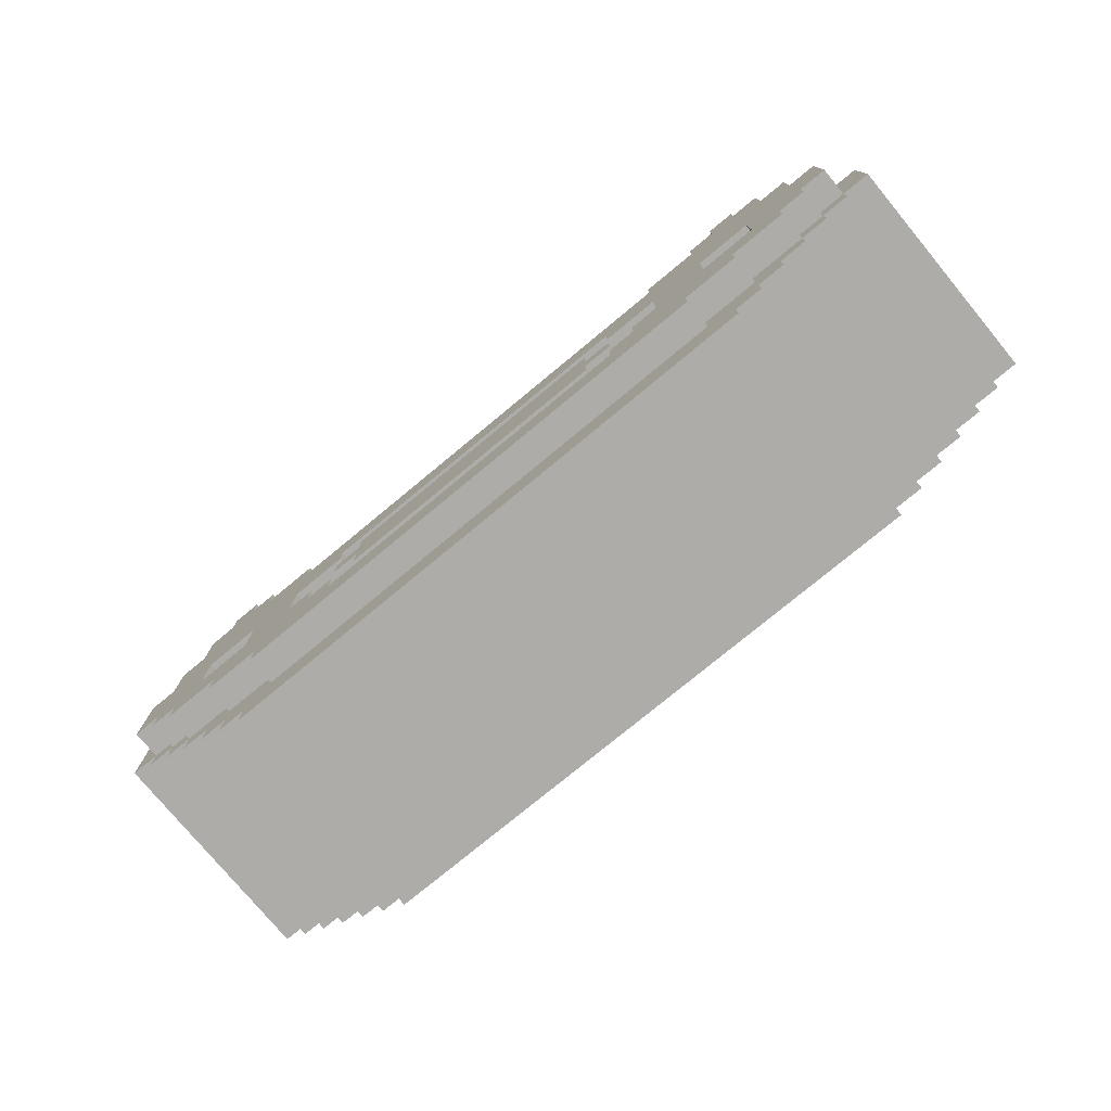
<metadata>
{"format":"obj","ext":"obj","renderer":"f3d","projection":"perspective","resolution":1024,"background":"white","views":[{"elev":-76.9,"azim":-140.4,"up":"+Z"}]}
</metadata>
<code>
v -16 0 2
v -16 0 -0
v -16 0 -1
v -16 7 2
v -16 7 -0
v -16 8 2
v -16 8 -0
v -16 8 -1
v -15 0 4
v -15 0 2
v -15 0 -1
v -15 0 -2
v -15 7 4
v -15 7 2
v -15 8 4
v -15 8 2
v -15 8 1
v -15 8 -0
v -15 8 -1
v -15 8 -2
v -15 9 2
v -15 9 1
v -15 9 -1
v -14 0 6
v -14 0 4
v -14 0 -2
v -14 0 -3
v -14 4 6
v -14 4 5
v -14 4 4
v -14 6 6
v -14 6 5
v -14 6 4
v -14 7 6
v -14 7 4
v -14 8 6
v -14 8 4
v -14 8 2
v -14 8 -1
v -14 8 -2
v -14 8 -3
v -14 9 4
v -14 9 2
v -14 9 -1
v -14 9 -2
v -13 0 -3
v -13 0 -4
v -13 1 7
v -13 1 6
v -13 4 7
v -13 4 6
v -13 4 5
v -13 6 7
v -13 6 6
v -13 6 5
v -13 7 7
v -13 7 6
v -13 8 7
v -13 8 6
v -13 8 4
v -13 8 -2
v -13 8 -3
v -13 8 -4
v -13 9 6
v -13 9 4
v -13 9 -2
v -13 9 -3
v -12 0 -4
v -12 0 -5
v -12 8 7
v -12 8 6
v -12 8 -4
v -12 8 -5
v -12 9 7
v -12 9 6
v -11 0 -5
v -11 0 -6
v -11 8 -3
v -11 8 -4
v -11 8 -5
v -11 8 -6
v -11 9 -3
v -11 9 -4
v -10 0 -6
v -10 0 -7
v -10 7 1
v -10 7 -1
v -10 8 -6
v -10 8 -7
v -10 9 1
v -10 9 -1
v -9 8 -4
v -9 8 -5
v -9 9 -4
v -9 9 -5
v -6 7 -0
v -6 7 -1
v -6 9 -0
v -6 9 -1
v -5 7 1
v -5 7 -0
v -5 7 -1
v -5 7 -2
v -5 9 1
v -5 9 -0
v -5 9 -1
v -5 9 -2
v 6 7 2
v 6 7 1
v 6 7 -2
v 6 7 -3
v 6 9 2
v 6 9 1
v 6 9 -2
v 6 9 -3
v 7 7 -1
v 7 7 -2
v 7 9 -1
v 7 9 -2
v 8 0 6
v 8 0 5
v 8 4 6
v 8 4 5
v 8 6 6
v 8 6 5
v 8 7 6
v 8 7 5
v 8 7 1
v 8 7 -1
v 8 8 6
v 8 8 5
v 8 8 4
v 8 9 5
v 8 9 4
v 8 9 1
v 8 9 -1
v 10 1 7
v 10 1 6
v 10 4 7
v 10 4 6
v 10 4 5
v 10 6 7
v 10 6 6
v 10 6 5
v 10 7 7
v 10 7 6
v 10 8 7
v 10 8 6
v 10 8 5
v 10 9 6
v 10 9 5
v 11 8 7
v 11 8 6
v 11 9 7
v 11 9 6
v 12 7 1
v 12 7 -1
v 12 9 1
v 12 9 -1
v -12 7 1
v -12 7 -1
v -12 9 1
v -12 9 -1
v -11 8 7
v -11 8 6
v -11 9 7
v -11 9 6
v -10 1 7
v -10 1 6
v -10 4 7
v -10 4 6
v -10 4 5
v -10 6 7
v -10 6 6
v -10 6 5
v -10 7 7
v -10 7 6
v -10 8 7
v -10 8 6
v -10 8 5
v -10 9 6
v -10 9 5
v -8 0 6
v -8 0 5
v -8 4 6
v -8 4 5
v -8 6 6
v -8 6 5
v -8 7 6
v -8 7 5
v -8 7 1
v -8 7 -1
v -8 8 6
v -8 8 5
v -8 8 4
v -8 9 5
v -8 9 4
v -8 9 1
v -8 9 -1
v -7 7 -1
v -7 7 -2
v -7 9 -1
v -7 9 -2
v -6 7 2
v -6 7 1
v -6 7 -2
v -6 7 -3
v -6 9 2
v -6 9 1
v -6 9 -2
v -6 9 -3
v 5 7 1
v 5 7 -0
v 5 7 -1
v 5 7 -2
v 5 9 1
v 5 9 -0
v 5 9 -1
v 5 9 -2
v 6 7 -0
v 6 7 -1
v 6 9 -0
v 6 9 -1
v 9 8 -4
v 9 8 -5
v 9 9 -4
v 9 9 -5
v 10 0 -6
v 10 0 -7
v 10 7 1
v 10 7 -1
v 10 8 -6
v 10 8 -7
v 10 9 1
v 10 9 -1
v 11 0 -5
v 11 0 -6
v 11 8 -3
v 11 8 -4
v 11 8 -5
v 11 8 -6
v 11 9 -3
v 11 9 -4
v 12 0 -4
v 12 0 -5
v 12 8 7
v 12 8 6
v 12 8 -4
v 12 8 -5
v 12 9 7
v 12 9 6
v 13 0 -3
v 13 0 -4
v 13 1 7
v 13 1 6
v 13 4 7
v 13 4 6
v 13 4 5
v 13 6 7
v 13 6 6
v 13 6 5
v 13 7 7
v 13 7 6
v 13 8 7
v 13 8 6
v 13 8 4
v 13 8 -2
v 13 8 -3
v 13 8 -4
v 13 9 6
v 13 9 4
v 13 9 -2
v 13 9 -3
v 14 0 6
v 14 0 4
v 14 0 -2
v 14 0 -3
v 14 4 6
v 14 4 5
v 14 4 4
v 14 6 6
v 14 6 5
v 14 6 4
v 14 7 6
v 14 7 4
v 14 8 6
v 14 8 4
v 14 8 2
v 14 8 -1
v 14 8 -2
v 14 8 -3
v 14 9 4
v 14 9 2
v 14 9 -1
v 14 9 -2
v 15 0 4
v 15 0 2
v 15 0 -1
v 15 0 -2
v 15 7 4
v 15 7 2
v 15 8 4
v 15 8 2
v 15 8 1
v 15 8 -0
v 15 8 -1
v 15 8 -2
v 15 9 2
v 15 9 1
v 15 9 -1
v 16 0 2
v 16 0 -0
v 16 0 -1
v 16 7 2
v 16 7 -0
v 16 8 2
v 16 8 -0
v 16 8 -1
v -13 1 7
v -13 4 7
v -13 6 7
v -13 7 7
v -13 8 7
v -12 8 7
v -12 9 7
v -11 8 7
v -11 9 7
v -10 1 7
v -10 4 7
v -10 6 7
v -10 7 7
v -10 8 7
v 10 1 7
v 10 4 7
v 10 6 7
v 10 7 7
v 10 8 7
v 11 8 7
v 11 9 7
v 12 8 7
v 12 9 7
v 13 1 7
v 13 4 7
v 13 6 7
v 13 7 7
v 13 8 7
v -14 0 6
v -14 4 6
v -14 6 6
v -14 7 6
v -14 8 6
v -13 0 6
v -13 1 6
v -13 4 6
v -13 6 6
v -13 7 6
v -13 8 6
v -13 9 6
v -12 8 6
v -12 9 6
v -11 8 6
v -11 9 6
v -10 0 6
v -10 1 6
v -10 4 6
v -10 6 6
v -10 7 6
v -10 8 6
v -10 9 6
v -8 0 6
v -8 4 6
v -8 6 6
v -8 7 6
v -8 8 6
v 8 0 6
v 8 4 6
v 8 6 6
v 8 7 6
v 8 8 6
v 10 0 6
v 10 1 6
v 10 4 6
v 10 6 6
v 10 7 6
v 10 8 6
v 10 9 6
v 11 8 6
v 11 9 6
v 12 8 6
v 12 9 6
v 13 0 6
v 13 1 6
v 13 4 6
v 13 6 6
v 13 7 6
v 13 8 6
v 13 9 6
v 14 0 6
v 14 4 6
v 14 6 6
v 14 7 6
v 14 8 6
v -14 4 5
v -14 6 5
v -13 4 5
v -13 6 5
v -10 4 5
v -10 6 5
v -10 8 5
v -10 9 5
v -8 0 5
v -8 4 5
v -8 6 5
v -8 7 5
v -8 8 5
v -8 9 5
v 8 0 5
v 8 4 5
v 8 6 5
v 8 7 5
v 8 8 5
v 8 9 5
v 10 4 5
v 10 6 5
v 10 8 5
v 10 9 5
v 13 4 5
v 13 6 5
v 14 4 5
v 14 6 5
v -15 0 4
v -15 7 4
v -15 8 4
v -14 0 4
v -14 4 4
v -14 6 4
v -14 7 4
v -14 8 4
v -14 9 4
v -13 8 4
v -13 9 4
v -8 8 4
v -8 9 4
v 8 8 4
v 8 9 4
v 13 8 4
v 13 9 4
v 14 0 4
v 14 4 4
v 14 6 4
v 14 7 4
v 14 8 4
v 14 9 4
v 15 0 4
v 15 7 4
v 15 8 4
v -16 0 2
v -16 7 2
v -16 8 2
v -15 0 2
v -15 7 2
v -15 8 2
v -15 9 2
v -14 8 2
v -14 9 2
v 14 8 2
v 14 9 2
v 15 0 2
v 15 7 2
v 15 8 2
v 15 9 2
v 16 0 2
v 16 7 2
v 16 8 2
v -5 7 1
v -5 9 1
v 5 7 1
v 5 9 1
v -6 7 -0
v -6 9 -0
v -5 7 -0
v -5 9 -0
v 5 7 -0
v 5 9 -0
v 6 7 -0
v 6 9 -0
v -12 7 -1
v -12 9 -1
v -10 7 -1
v -10 9 -1
v -8 7 -1
v -8 9 -1
v -7 7 -1
v -7 9 -1
v 7 7 -1
v 7 9 -1
v 8 7 -1
v 8 9 -1
v 10 7 -1
v 10 9 -1
v 12 7 -1
v 12 9 -1
v -7 7 -2
v -7 9 -2
v -6 7 -2
v -6 9 -2
v 6 7 -2
v 6 9 -2
v 7 7 -2
v 7 9 -2
v -6 7 -3
v -6 9 -3
v 6 7 -3
v 6 9 -3
v -6 7 2
v -6 9 2
v 6 7 2
v 6 9 2
v -12 7 1
v -12 9 1
v -10 7 1
v -10 9 1
v -8 7 1
v -8 9 1
v -6 7 1
v -6 9 1
v 6 7 1
v 6 9 1
v 8 7 1
v 8 9 1
v 10 7 1
v 10 9 1
v 12 7 1
v 12 9 1
v -16 0 -1
v -16 8 -1
v -15 0 -1
v -15 8 -1
v -15 9 -1
v -14 8 -1
v -14 9 -1
v -6 7 -1
v -6 9 -1
v -5 7 -1
v -5 9 -1
v 5 7 -1
v 5 9 -1
v 6 7 -1
v 6 9 -1
v 14 8 -1
v 14 9 -1
v 15 0 -1
v 15 8 -1
v 15 9 -1
v 16 0 -1
v 16 8 -1
v -15 0 -2
v -15 8 -2
v -14 0 -2
v -14 8 -2
v -14 9 -2
v -13 8 -2
v -13 9 -2
v -5 7 -2
v -5 9 -2
v 5 7 -2
v 5 9 -2
v 13 8 -2
v 13 9 -2
v 14 0 -2
v 14 8 -2
v 14 9 -2
v 15 0 -2
v 15 8 -2
v -14 0 -3
v -14 8 -3
v -13 0 -3
v -13 8 -3
v -13 9 -3
v -11 8 -3
v -11 9 -3
v 11 8 -3
v 11 9 -3
v 13 0 -3
v 13 8 -3
v 13 9 -3
v 14 0 -3
v 14 8 -3
v -13 0 -4
v -13 8 -4
v -12 0 -4
v -12 8 -4
v -11 8 -4
v -11 9 -4
v -9 8 -4
v -9 9 -4
v 9 8 -4
v 9 9 -4
v 11 8 -4
v 11 9 -4
v 12 0 -4
v 12 8 -4
v 13 0 -4
v 13 8 -4
v -12 0 -5
v -12 8 -5
v -11 0 -5
v -11 8 -5
v -9 8 -5
v -9 9 -5
v 9 8 -5
v 9 9 -5
v 11 0 -5
v 11 8 -5
v 12 0 -5
v 12 8 -5
v -11 0 -6
v -11 8 -6
v -10 0 -6
v -10 8 -6
v 10 0 -6
v 10 8 -6
v 11 0 -6
v 11 8 -6
v -10 0 -7
v -10 8 -7
v 10 0 -7
v 10 8 -7
v -14 0 6
v -13 0 6
v -10 0 6
v -8 0 6
v 8 0 6
v 10 0 6
v 13 0 6
v 14 0 6
v -13 0 5
v -10 0 5
v -8 0 5
v 8 0 5
v 10 0 5
v 13 0 5
v -15 0 4
v -14 0 4
v 14 0 4
v 15 0 4
v -16 0 2
v -15 0 2
v 15 0 2
v 16 0 2
v -16 0 -0
v 16 0 -0
v -16 0 -1
v -15 0 -1
v 15 0 -1
v 16 0 -1
v -15 0 -2
v -14 0 -2
v 14 0 -2
v 15 0 -2
v -14 0 -3
v -13 0 -3
v 13 0 -3
v 14 0 -3
v -13 0 -4
v -12 0 -4
v 12 0 -4
v 13 0 -4
v -12 0 -5
v -11 0 -5
v 11 0 -5
v 12 0 -5
v -11 0 -6
v -10 0 -6
v 10 0 -6
v 11 0 -6
v -10 0 -7
v 10 0 -7
v -13 1 7
v -10 1 7
v 10 1 7
v 13 1 7
v -13 1 6
v -10 1 6
v 10 1 6
v 13 1 6
v -13 6 7
v -10 6 7
v 10 6 7
v 13 6 7
v -14 6 6
v -13 6 6
v -10 6 6
v -8 6 6
v 8 6 6
v 10 6 6
v 13 6 6
v 14 6 6
v -14 6 5
v -13 6 5
v -10 6 5
v -8 6 5
v 8 6 5
v 10 6 5
v 13 6 5
v 14 6 5
v -13 4 7
v -10 4 7
v 10 4 7
v 13 4 7
v -14 4 6
v -13 4 6
v -10 4 6
v -8 4 6
v 8 4 6
v 10 4 6
v 13 4 6
v 14 4 6
v -14 4 5
v -13 4 5
v -10 4 5
v -8 4 5
v 8 4 5
v 10 4 5
v 13 4 5
v 14 4 5
v -6 7 2
v 6 7 2
v -12 7 1
v -10 7 1
v -8 7 1
v -6 7 1
v -5 7 1
v 5 7 1
v 6 7 1
v 8 7 1
v 10 7 1
v 12 7 1
v -6 7 -0
v -5 7 -0
v 5 7 -0
v 6 7 -0
v -12 7 -1
v -10 7 -1
v -8 7 -1
v -7 7 -1
v -6 7 -1
v -5 7 -1
v 5 7 -1
v 6 7 -1
v 7 7 -1
v 8 7 -1
v 10 7 -1
v 12 7 -1
v -7 7 -2
v -6 7 -2
v -5 7 -2
v 5 7 -2
v 6 7 -2
v 7 7 -2
v -6 7 -3
v 6 7 -3
v -13 8 7
v -12 8 7
v -11 8 7
v -10 8 7
v 10 8 7
v 11 8 7
v 12 8 7
v 13 8 7
v -14 8 6
v -13 8 6
v -12 8 6
v -11 8 6
v -10 8 6
v -8 8 6
v 8 8 6
v 10 8 6
v 11 8 6
v 12 8 6
v 13 8 6
v 14 8 6
v -10 8 5
v -8 8 5
v 8 8 5
v 10 8 5
v -15 8 4
v -14 8 4
v -13 8 4
v -8 8 4
v 8 8 4
v 13 8 4
v 14 8 4
v 15 8 4
v -16 8 2
v -15 8 2
v -14 8 2
v 14 8 2
v 15 8 2
v 16 8 2
v -15 8 1
v 15 8 1
v -16 8 -0
v -15 8 -0
v 15 8 -0
v 16 8 -0
v -16 8 -1
v -15 8 -1
v -14 8 -1
v 14 8 -1
v 15 8 -1
v 16 8 -1
v -15 8 -2
v -14 8 -2
v -13 8 -2
v 13 8 -2
v 14 8 -2
v 15 8 -2
v -14 8 -3
v -13 8 -3
v -11 8 -3
v 11 8 -3
v 13 8 -3
v 14 8 -3
v -13 8 -4
v -12 8 -4
v -11 8 -4
v -9 8 -4
v 9 8 -4
v 11 8 -4
v 12 8 -4
v 13 8 -4
v -12 8 -5
v -11 8 -5
v -9 8 -5
v 9 8 -5
v 11 8 -5
v 12 8 -5
v -11 8 -6
v -10 8 -6
v 10 8 -6
v 11 8 -6
v -10 8 -7
v 10 8 -7
v -12 9 7
v -11 9 7
v 11 9 7
v 12 9 7
v -13 9 6
v -12 9 6
v -11 9 6
v -10 9 6
v 10 9 6
v 11 9 6
v 12 9 6
v 13 9 6
v -12 9 5
v -11 9 5
v -10 9 5
v -8 9 5
v 8 9 5
v 10 9 5
v 11 9 5
v 12 9 5
v -14 9 4
v -13 9 4
v -12 9 4
v -11 9 4
v -9 9 4
v -8 9 4
v 8 9 4
v 9 9 4
v 11 9 4
v 12 9 4
v 13 9 4
v 14 9 4
v -9 9 3
v 9 9 3
v -15 9 2
v -14 9 2
v -13 9 2
v -6 9 2
v 6 9 2
v 13 9 2
v 14 9 2
v 15 9 2
v -15 9 1
v -14 9 1
v -12 9 1
v -10 9 1
v -8 9 1
v -6 9 1
v -5 9 1
v 5 9 1
v 6 9 1
v 8 9 1
v 10 9 1
v 12 9 1
v 14 9 1
v 15 9 1
v -6 9 -0
v -5 9 -0
v 5 9 -0
v 6 9 -0
v -15 9 -1
v -14 9 -1
v -12 9 -1
v -10 9 -1
v -8 9 -1
v -7 9 -1
v -6 9 -1
v -5 9 -1
v 5 9 -1
v 6 9 -1
v 7 9 -1
v 8 9 -1
v 10 9 -1
v 12 9 -1
v 14 9 -1
v 15 9 -1
v -14 9 -2
v -13 9 -2
v -7 9 -2
v -6 9 -2
v -5 9 -2
v 5 9 -2
v 6 9 -2
v 7 9 -2
v 13 9 -2
v 14 9 -2
v -13 9 -3
v -11 9 -3
v -6 9 -3
v 6 9 -3
v 11 9 -3
v 13 9 -3
v -11 9 -4
v -9 9 -4
v 9 9 -4
v 11 9 -4
v -9 9 -5
v 9 9 -5
f 4 2 1
f 5 3 2
f 5 2 4
f 6 5 4
f 7 3 5
f 7 5 6
f 8 3 7
f 13 10 9
f 14 10 13
f 15 14 13
f 16 14 15
f 19 12 11
f 20 12 19
f 21 17 16
f 22 18 17
f 22 17 21
f 22 19 18
f 23 19 22
f 28 25 24
f 29 25 28
f 30 25 29
f 32 30 29
f 33 30 32
f 34 32 31
f 34 33 32
f 35 33 34
f 36 35 34
f 37 35 36
f 40 27 26
f 41 27 40
f 42 38 37
f 43 38 42
f 44 40 39
f 45 40 44
f 50 49 48
f 51 49 50
f 54 52 51
f 55 52 54
f 56 54 53
f 57 54 56
f 58 57 56
f 59 57 58
f 62 47 46
f 63 47 62
f 64 60 59
f 65 60 64
f 66 62 61
f 67 62 66
f 72 69 68
f 73 69 72
f 74 71 70
f 75 71 74
f 80 77 76
f 81 77 80
f 82 79 78
f 83 79 82
f 88 85 84
f 89 85 88
f 90 87 86
f 91 87 90
f 94 93 92
f 95 93 94
f 98 97 96
f 99 97 98
f 104 101 100
f 105 101 104
f 106 103 102
f 107 103 106
f 112 109 108
f 113 109 112
f 114 111 110
f 115 111 114
f 118 117 116
f 119 117 118
f 122 121 120
f 123 121 122
f 126 125 124
f 127 125 126
f 130 127 126
f 131 127 130
f 133 132 131
f 134 132 133
f 135 129 128
f 136 129 135
f 139 138 137
f 140 138 139
f 143 141 140
f 144 141 143
f 145 143 142
f 146 143 145
f 147 146 145
f 148 146 147
f 150 149 148
f 151 149 150
f 154 153 152
f 155 153 154
f 158 157 156
f 159 157 158
f 160 161 162
f 162 161 163
f 164 165 166
f 166 165 167
f 168 169 170
f 170 169 171
f 171 172 174
f 174 172 175
f 173 174 176
f 176 174 177
f 176 177 178
f 178 177 179
f 179 180 181
f 181 180 182
f 183 184 185
f 185 184 186
f 187 188 189
f 189 188 190
f 189 190 193
f 193 190 194
f 194 195 196
f 196 195 197
f 191 192 198
f 198 192 199
f 200 201 202
f 202 201 203
f 204 205 208
f 208 205 209
f 206 207 210
f 210 207 211
f 212 213 216
f 216 213 217
f 214 215 218
f 218 215 219
f 220 221 222
f 222 221 223
f 224 225 226
f 226 225 227
f 228 229 232
f 232 229 233
f 230 231 234
f 234 231 235
f 236 237 240
f 240 237 241
f 238 239 242
f 242 239 243
f 244 245 248
f 248 245 249
f 246 247 250
f 250 247 251
f 254 255 256
f 256 255 257
f 257 258 260
f 260 258 261
f 259 260 262
f 262 260 263
f 262 263 264
f 264 263 265
f 252 253 268
f 268 253 269
f 265 266 270
f 270 266 271
f 267 268 272
f 272 268 273
f 274 275 278
f 278 275 279
f 279 275 280
f 279 280 282
f 282 280 283
f 281 282 284
f 282 283 284
f 284 283 285
f 284 285 286
f 286 285 287
f 276 277 290
f 290 277 291
f 287 288 292
f 292 288 293
f 289 290 294
f 294 290 295
f 296 297 300
f 300 297 301
f 300 301 302
f 302 301 303
f 298 299 306
f 306 299 307
f 303 304 308
f 304 305 309
f 308 304 309
f 305 306 309
f 309 306 310
f 311 312 314
f 312 313 315
f 314 312 315
f 314 315 316
f 315 313 317
f 316 315 317
f 317 313 318
f 324 323 322
f 326 324 322
f 326 325 324
f 327 325 326
f 328 320 319
f 329 320 328
f 330 322 321
f 331 326 322
f 331 322 330
f 332 326 331
f 338 337 336
f 340 338 336
f 340 339 338
f 341 339 340
f 342 334 333
f 343 334 342
f 344 336 335
f 345 340 336
f 345 336 344
f 346 340 345
f 352 348 347
f 353 348 352
f 354 348 353
f 355 350 349
f 356 351 350
f 356 350 355
f 357 351 356
f 359 358 357
f 360 358 359
f 363 353 352
f 364 353 363
f 365 355 354
f 366 355 365
f 368 362 361
f 369 362 368
f 370 364 363
f 370 365 364
f 371 365 370
f 372 367 366
f 373 368 367
f 373 367 372
f 374 368 373
f 380 376 375
f 381 376 380
f 382 376 381
f 383 378 377
f 384 379 378
f 384 378 383
f 385 379 384
f 387 386 385
f 388 386 387
f 391 381 380
f 392 381 391
f 393 383 382
f 394 383 393
f 396 390 389
f 397 390 396
f 398 392 391
f 398 393 392
f 399 393 398
f 400 395 394
f 401 396 395
f 401 395 400
f 402 396 401
f 405 404 403
f 406 404 405
f 412 408 407
f 413 408 412
f 415 410 409
f 416 410 415
f 417 414 413
f 417 412 411
f 417 413 412
f 418 414 417
f 419 414 418
f 420 415 414
f 420 414 419
f 421 415 420
f 423 419 418
f 424 419 423
f 425 422 421
f 426 422 425
f 429 428 427
f 430 428 429
f 434 432 431
f 435 432 434
f 436 432 435
f 437 433 432
f 437 432 436
f 438 433 437
f 440 439 438
f 441 439 440
f 444 443 442
f 445 443 444
f 452 447 446
f 453 447 452
f 454 451 450
f 454 449 448
f 454 450 449
f 455 452 451
f 455 451 454
f 456 452 455
f 460 458 457
f 461 459 458
f 461 458 460
f 462 459 461
f 464 463 462
f 465 463 464
f 470 467 466
f 471 467 470
f 472 469 468
f 473 470 469
f 473 469 472
f 474 470 473
f 477 476 475
f 478 476 477
f 481 480 479
f 482 480 481
f 485 484 483
f 486 484 485
f 489 488 487
f 490 488 489
f 493 492 491
f 494 492 493
f 497 496 495
f 498 496 497
f 501 500 499
f 502 500 501
f 505 504 503
f 506 504 505
f 509 508 507
f 510 508 509
f 513 512 511
f 514 512 513
f 515 516 517
f 517 516 518
f 519 520 521
f 521 520 522
f 523 524 525
f 525 524 526
f 527 528 529
f 529 528 530
f 531 532 533
f 533 532 534
f 535 536 537
f 537 536 538
f 538 539 540
f 540 539 541
f 542 543 544
f 544 543 545
f 546 547 548
f 548 547 549
f 550 551 553
f 553 551 554
f 552 553 555
f 555 553 556
f 557 558 559
f 559 558 560
f 560 561 562
f 562 561 563
f 564 565 566
f 566 565 567
f 568 569 571
f 571 569 572
f 570 571 573
f 573 571 574
f 575 576 577
f 577 576 578
f 578 579 580
f 580 579 581
f 582 583 585
f 585 583 586
f 584 585 587
f 587 585 588
f 589 590 591
f 591 590 592
f 593 594 595
f 595 594 596
f 597 598 599
f 599 598 600
f 601 602 603
f 603 602 604
f 605 606 607
f 607 606 608
f 609 610 611
f 611 610 612
f 613 614 615
f 615 614 616
f 617 618 619
f 619 618 620
f 621 622 623
f 623 622 624
f 625 626 627
f 627 626 628
f 637 630 629
f 637 631 630
f 638 632 631
f 638 631 637
f 639 632 638
f 640 634 633
f 641 635 634
f 641 634 640
f 642 636 635
f 642 635 641
f 644 641 640
f 644 640 639
f 644 642 641
f 644 637 629
f 644 638 637
f 644 639 638
f 645 636 642
f 645 642 644
f 648 644 643
f 648 646 645
f 648 645 644
f 649 646 648
f 651 648 647
f 651 650 649
f 651 649 648
f 652 650 651
f 653 652 651
f 654 652 653
f 655 652 654
f 656 652 655
f 657 655 654
f 658 655 657
f 659 655 658
f 660 655 659
f 661 659 658
f 662 659 661
f 663 659 662
f 664 659 663
f 665 663 662
f 666 663 665
f 667 663 666
f 668 663 667
f 669 667 666
f 670 667 669
f 671 667 670
f 672 667 671
f 673 671 670
f 674 671 673
f 675 671 674
f 676 671 675
f 677 675 674
f 678 675 677
f 683 680 679
f 684 680 683
f 685 682 681
f 686 682 685
f 692 688 687
f 693 688 692
f 696 690 689
f 697 690 696
f 699 692 691
f 700 692 699
f 701 694 693
f 702 694 701
f 703 696 695
f 704 696 703
f 705 698 697
f 706 698 705
f 707 708 712
f 712 708 713
f 709 710 716
f 716 710 717
f 711 712 719
f 719 712 720
f 713 714 721
f 721 714 722
f 715 716 723
f 723 716 724
f 717 718 725
f 725 718 726
f 727 728 732
f 732 728 733
f 733 728 734
f 734 728 735
f 731 732 739
f 732 733 739
f 739 733 740
f 735 736 741
f 734 735 741
f 741 736 742
f 729 730 743
f 743 730 744
f 731 739 745
f 745 739 746
f 746 739 747
f 742 736 750
f 750 736 751
f 751 736 752
f 737 738 753
f 753 738 754
f 747 748 755
f 746 747 755
f 755 748 756
f 756 748 757
f 750 751 758
f 749 750 758
f 758 751 759
f 759 751 760
f 756 757 761
f 758 759 761
f 757 758 761
f 761 759 762
f 763 764 772
f 772 764 773
f 765 766 774
f 774 766 775
f 767 768 778
f 778 768 779
f 769 770 780
f 780 770 781
f 775 776 783
f 783 776 784
f 777 778 785
f 785 778 786
f 771 772 788
f 788 772 789
f 784 785 790
f 790 785 791
f 781 782 792
f 792 782 793
f 787 788 796
f 796 788 797
f 793 794 798
f 798 794 799
f 795 796 801
f 799 800 802
f 795 801 803
f 803 801 804
f 802 800 805
f 805 800 806
f 803 804 807
f 807 804 808
f 805 806 811
f 811 806 812
f 808 809 813
f 813 809 814
f 810 811 817
f 817 811 818
f 814 815 819
f 819 815 820
f 816 817 823
f 823 817 824
f 820 821 825
f 825 821 826
f 826 821 827
f 822 823 830
f 830 823 831
f 831 823 832
f 827 828 833
f 826 827 833
f 833 828 834
f 834 828 835
f 830 831 836
f 829 830 836
f 836 831 837
f 837 831 838
f 834 835 839
f 836 837 839
f 835 836 839
f 839 837 840
f 840 837 841
f 841 837 842
f 840 841 843
f 843 841 844
f 845 846 850
f 850 846 851
f 847 848 854
f 854 848 855
f 851 852 857
f 849 850 857
f 850 851 857
f 857 852 858
f 858 852 859
f 855 856 862
f 854 855 862
f 853 854 862
f 862 856 863
f 863 856 864
f 849 857 866
f 857 858 867
f 866 857 867
f 859 860 868
f 867 858 868
f 858 859 868
f 868 860 869
f 869 860 870
f 861 862 871
f 862 863 871
f 871 863 872
f 863 864 873
f 872 863 873
f 864 856 874
f 873 864 874
f 874 856 875
f 866 867 877
f 869 870 877
f 868 869 877
f 871 872 877
f 870 871 877
f 867 868 877
f 872 873 878
f 877 872 878
f 874 875 878
f 873 874 878
f 865 866 880
f 866 877 881
f 877 878 881
f 880 866 881
f 881 878 882
f 882 878 883
f 875 876 884
f 883 878 884
f 878 875 884
f 884 876 885
f 879 880 887
f 881 882 888
f 887 880 888
f 880 881 888
f 888 882 889
f 889 882 890
f 890 882 891
f 891 882 892
f 884 885 895
f 883 884 895
f 895 885 896
f 896 885 897
f 897 885 898
f 885 886 899
f 898 885 899
f 899 886 900
f 893 894 902
f 902 894 903
f 887 888 905
f 888 889 905
f 905 889 906
f 906 889 907
f 890 891 908
f 908 891 909
f 903 904 911
f 902 903 911
f 901 902 911
f 911 904 912
f 912 904 913
f 913 904 914
f 896 897 916
f 916 897 917
f 899 900 918
f 898 899 918
f 918 900 919
f 919 900 920
f 909 910 921
f 908 909 921
f 906 907 921
f 907 908 921
f 921 910 922
f 922 910 923
f 912 913 925
f 925 913 926
f 916 917 928
f 918 919 928
f 917 918 928
f 915 916 928
f 928 919 929
f 929 919 930
f 922 923 931
f 923 924 931
f 931 924 932
f 932 924 933
f 928 929 934
f 927 928 934
f 934 929 935
f 935 929 936
f 932 933 937
f 934 935 937
f 933 934 937
f 937 935 938
f 938 935 939
f 939 935 940
f 938 939 941
f 941 939 942

</code>
